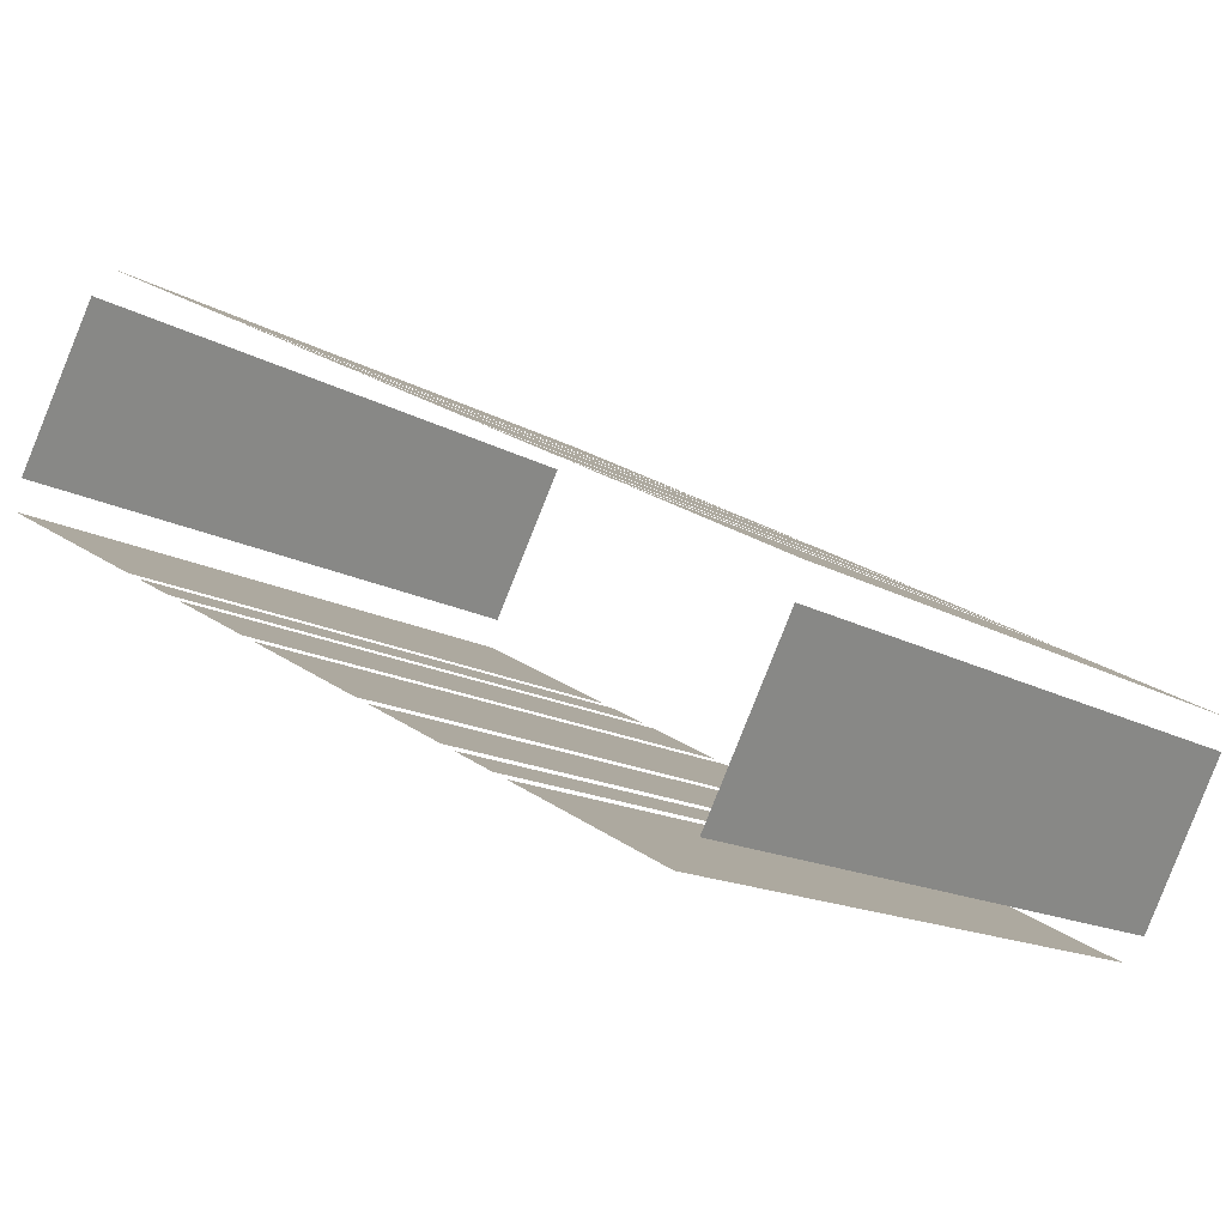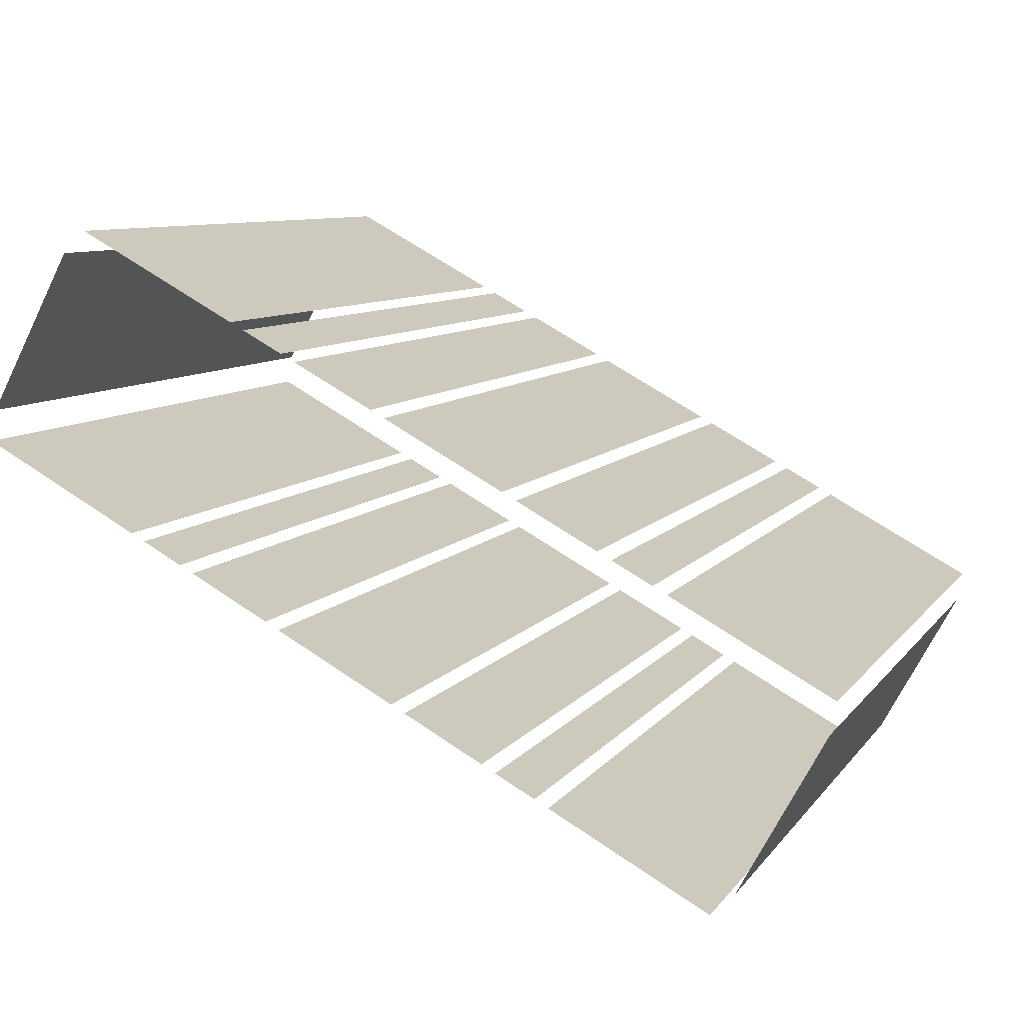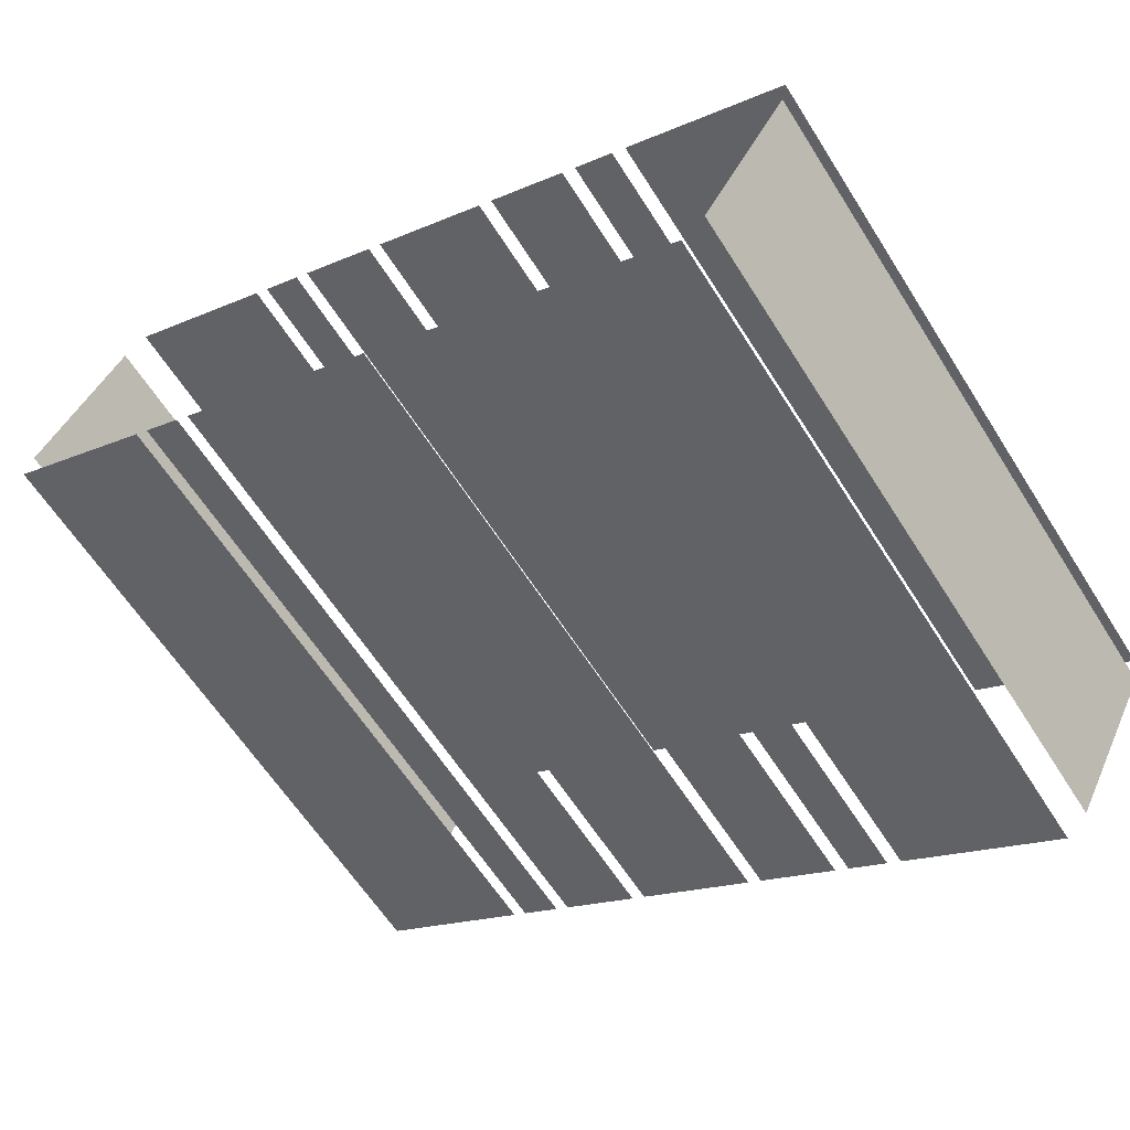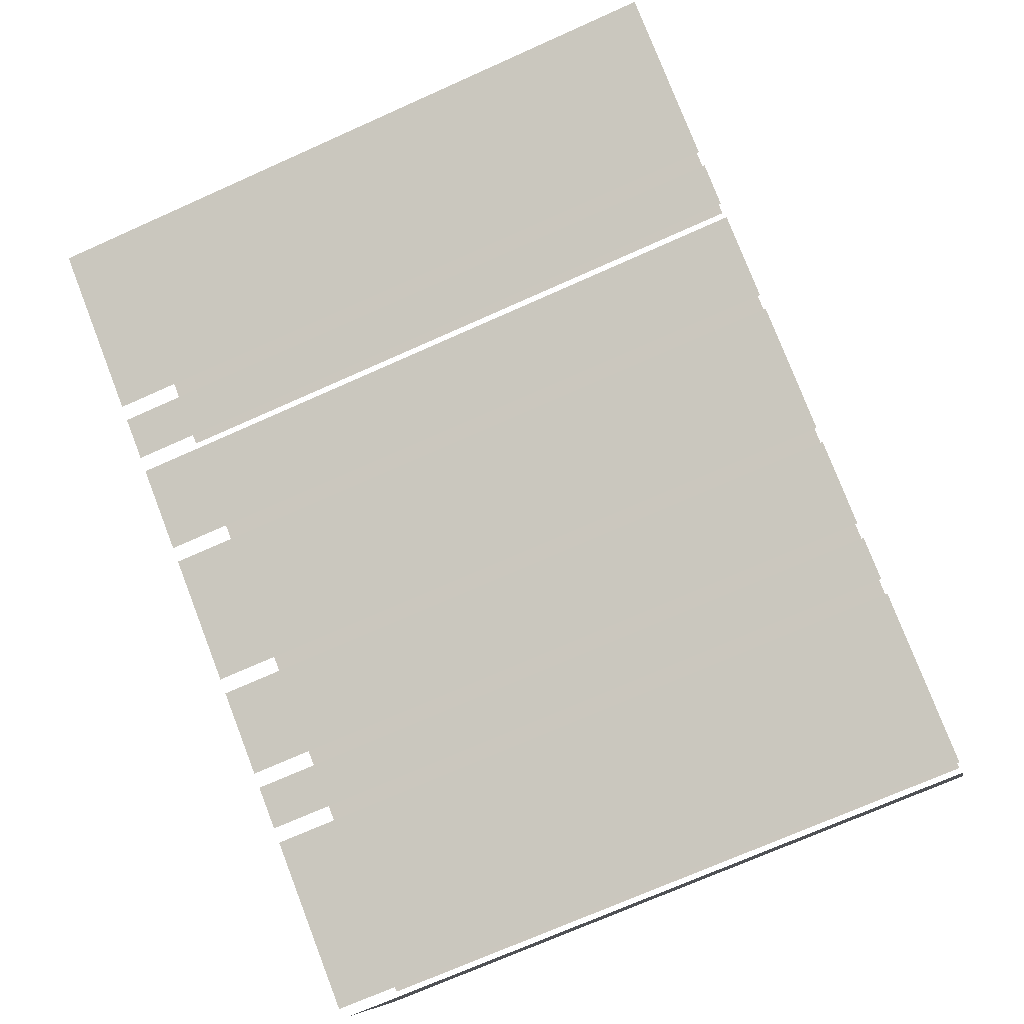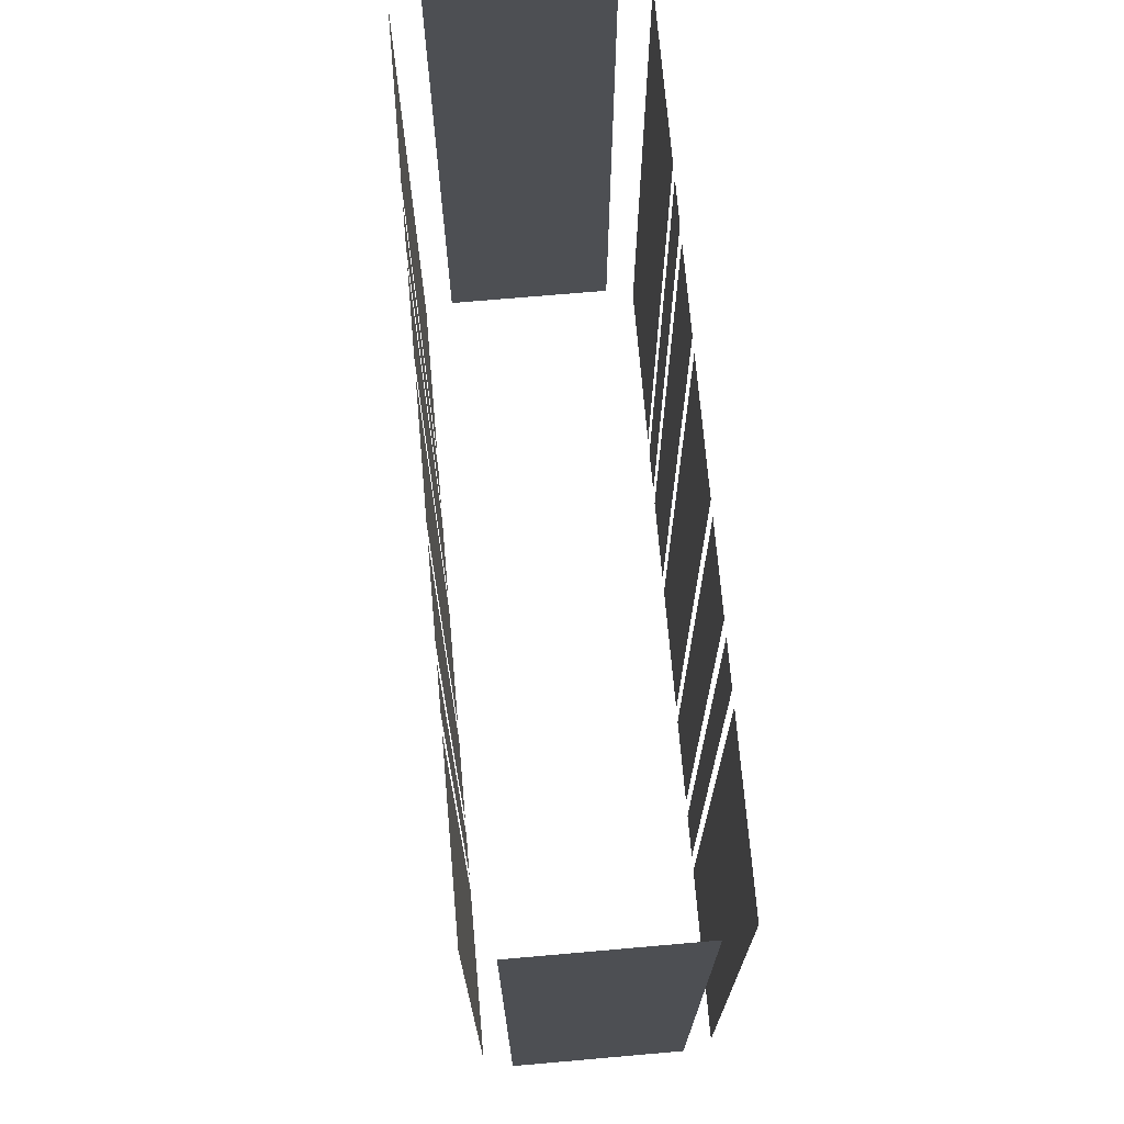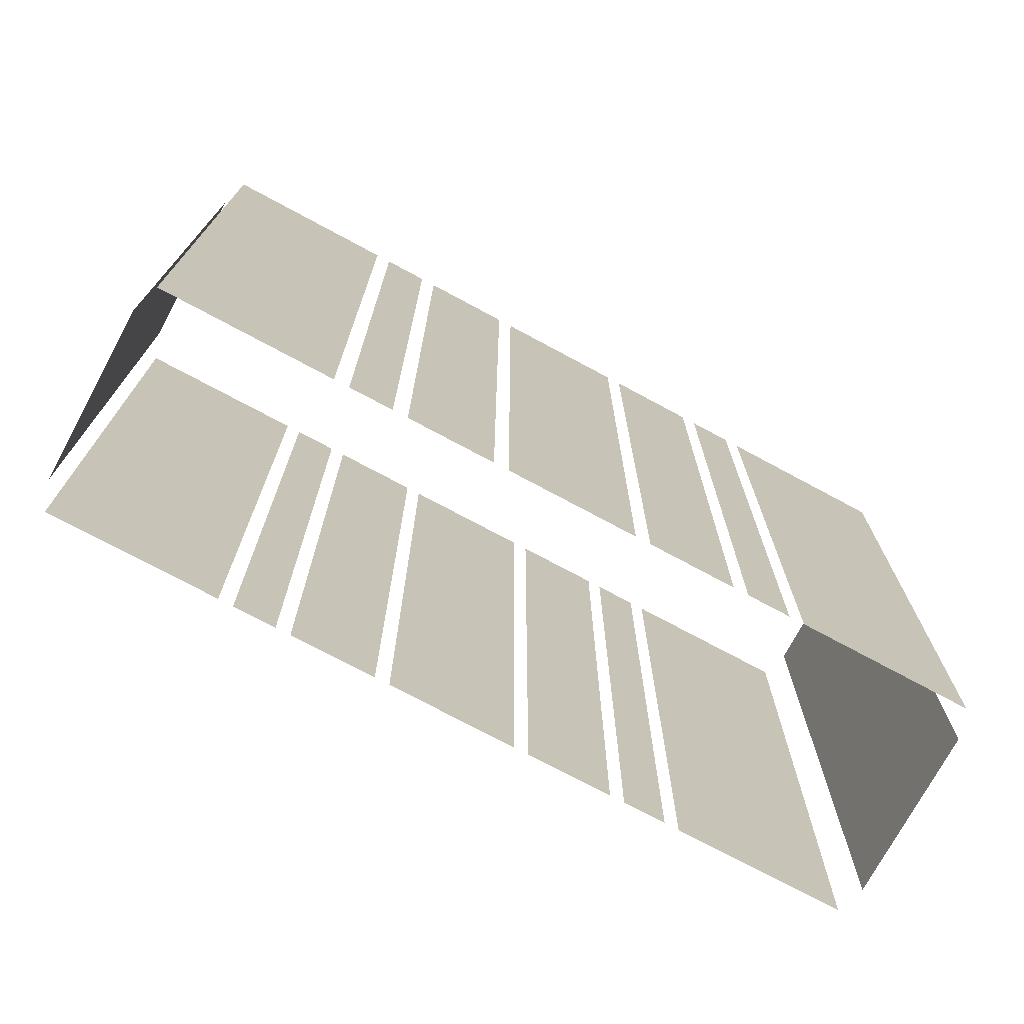
<metadata>
{"format":"obj","ext":"obj","renderer":"f3d","projection":"perspective","resolution":1024,"background":"white","views":[{"elev":-14.5,"azim":38.3,"up":"+Y"},{"elev":8.8,"azim":20.6,"up":"+Y"},{"elev":-61.9,"azim":32.3,"up":"+Y"},{"elev":-71.7,"azim":-65.9,"up":"+Y"},{"elev":71.5,"azim":56.7,"up":"+Z"},{"elev":16.2,"azim":0.1,"up":"+Y"}]}
</metadata>
<code>
o geometryt000010000010000110010110000110000110100000100110st136
v 699.2 -208 682.6
v 699.2 -208 659
v 704.7 -211 659
v 704.7 -211 682.6
v 705.2 -211.3 659
v 706.6 -212 659
v 706.6 -212 682.6
v 705.2 -211.3 682.6
v 707.1 -212.3 659
v 709.9 -213.8 659
v 709.9 -213.8 682.6
v 707.1 -212.3 682.6
v 710.4 -214.1 659
v 714.5 -216.3 659
v 714.5 -216.3 682.6
v 710.4 -214.1 682.6
v 715 -216.6 682.6
v 715 -216.6 659
v 717.8 -218.1 659
v 717.8 -218.1 682.6
v 718.3 -218.3 682.6
v 718.3 -218.3 659
v 719.7 -219.1 659
v 719.7 -219.1 682.6
v 722.5 -220.6 682.6
v 720.1 -219.3 659
v 725.7 -222.3 659
v 720.1 -219.3 682.6
v 725.7 -222.3 682.6
v 702.4 -201.4 659
v 699.4 -206.9 659
v 699.4 -206.9 682.6
v 702.4 -201.4 682.6
v 708.7 -203.6 659
v 703.2 -200.6 659
v 703.2 -200.6 682.6
v 708.7 -203.6 682.6
v 710.6 -204.6 682.6
v 710.6 -204.6 659
v 709.2 -203.9 659
v 709.2 -203.9 682.6
v 713.9 -206.4 682.6
v 713.9 -206.4 659
v 711.1 -204.9 659
v 711.1 -204.9 682.6
v 718.5 -208.9 682.6
v 718.5 -208.9 659
v 714.3 -206.6 659
v 714.3 -206.6 682.6
v 721.8 -210.6 682.6
v 721.8 -210.6 659
v 719 -209.1 659
v 719 -209.1 682.6
v 723.6 -211.6 659
v 722.3 -210.9 659
v 722.3 -210.9 682.6
v 723.6 -211.6 682.6
v 729.7 -214.9 682.6
v 729.7 -214.9 659
v 724.1 -211.9 659
v 724.1 -211.9 682.6
v 726.5 -221.6 659
v 729.5 -216 659
v 729.5 -216 682.6
v 726.5 -221.6 682.6
f 1 2 3
f 1 3 4
f 5 6 7
f 8 5 7
f 9 10 11
f 12 9 11
f 13 14 15
f 16 13 15
f 17 18 19
f 17 19 20
f 21 22 23
f 21 23 24
f 25 26 27
f 28 26 25
f 25 27 29
f 30 31 32
f 33 30 32
f 34 35 36
f 37 34 36
f 38 39 40
f 38 40 41
f 42 43 44
f 42 44 45
f 46 47 48
f 46 48 49
f 50 51 52
f 50 52 53
f 54 55 56
f 57 54 56
f 58 59 60
f 58 60 61
f 62 63 64
f 65 62 64

</code>
